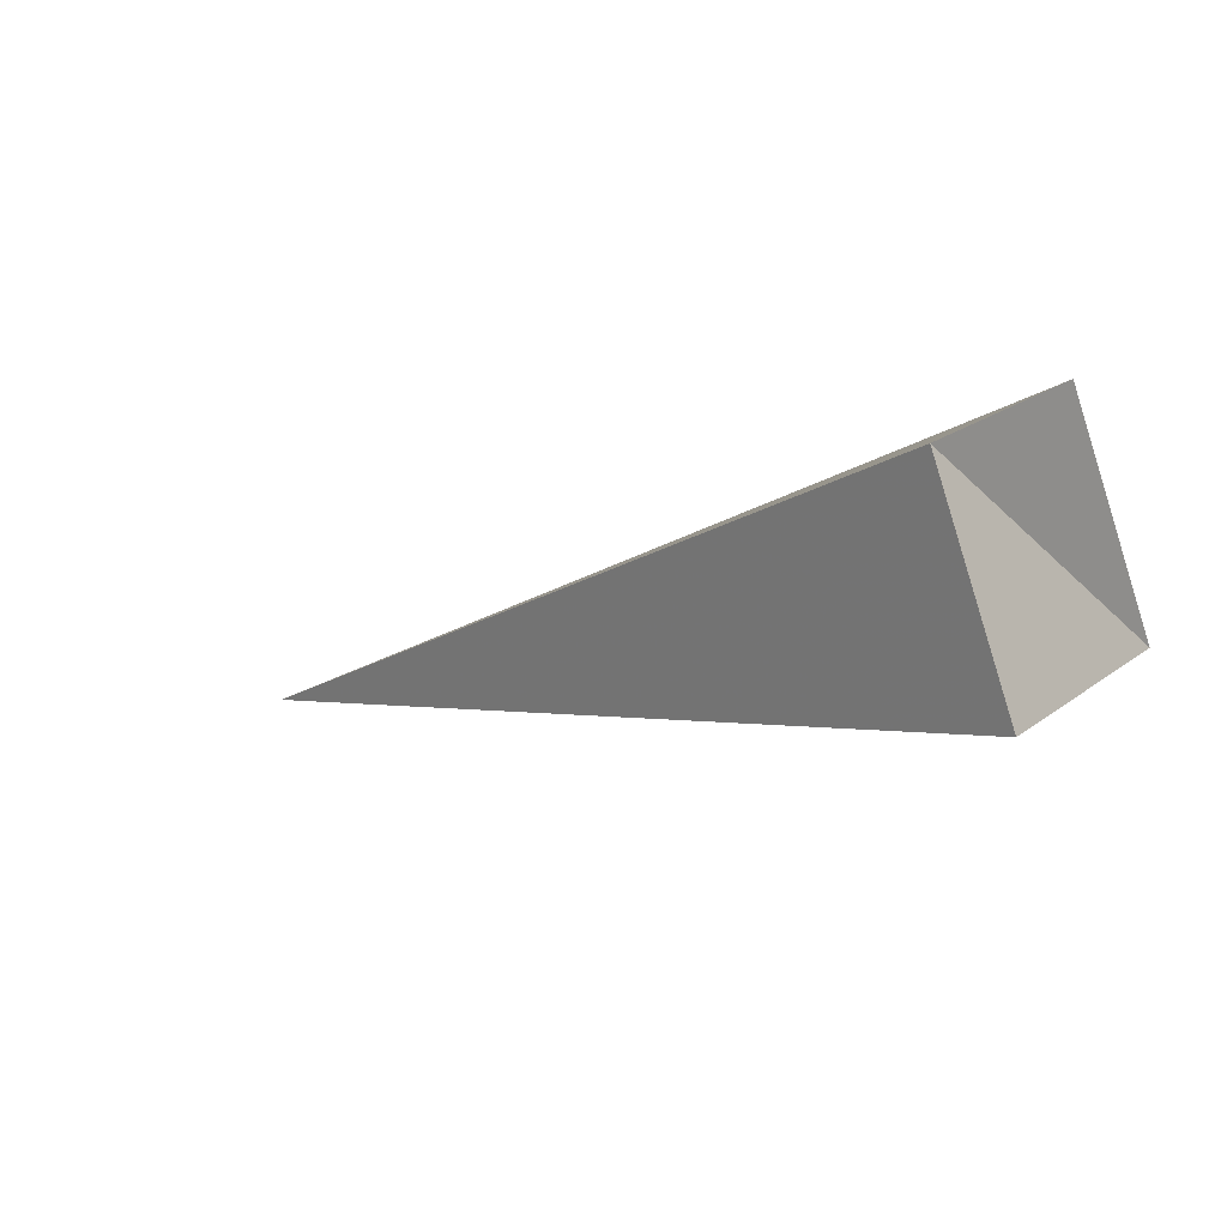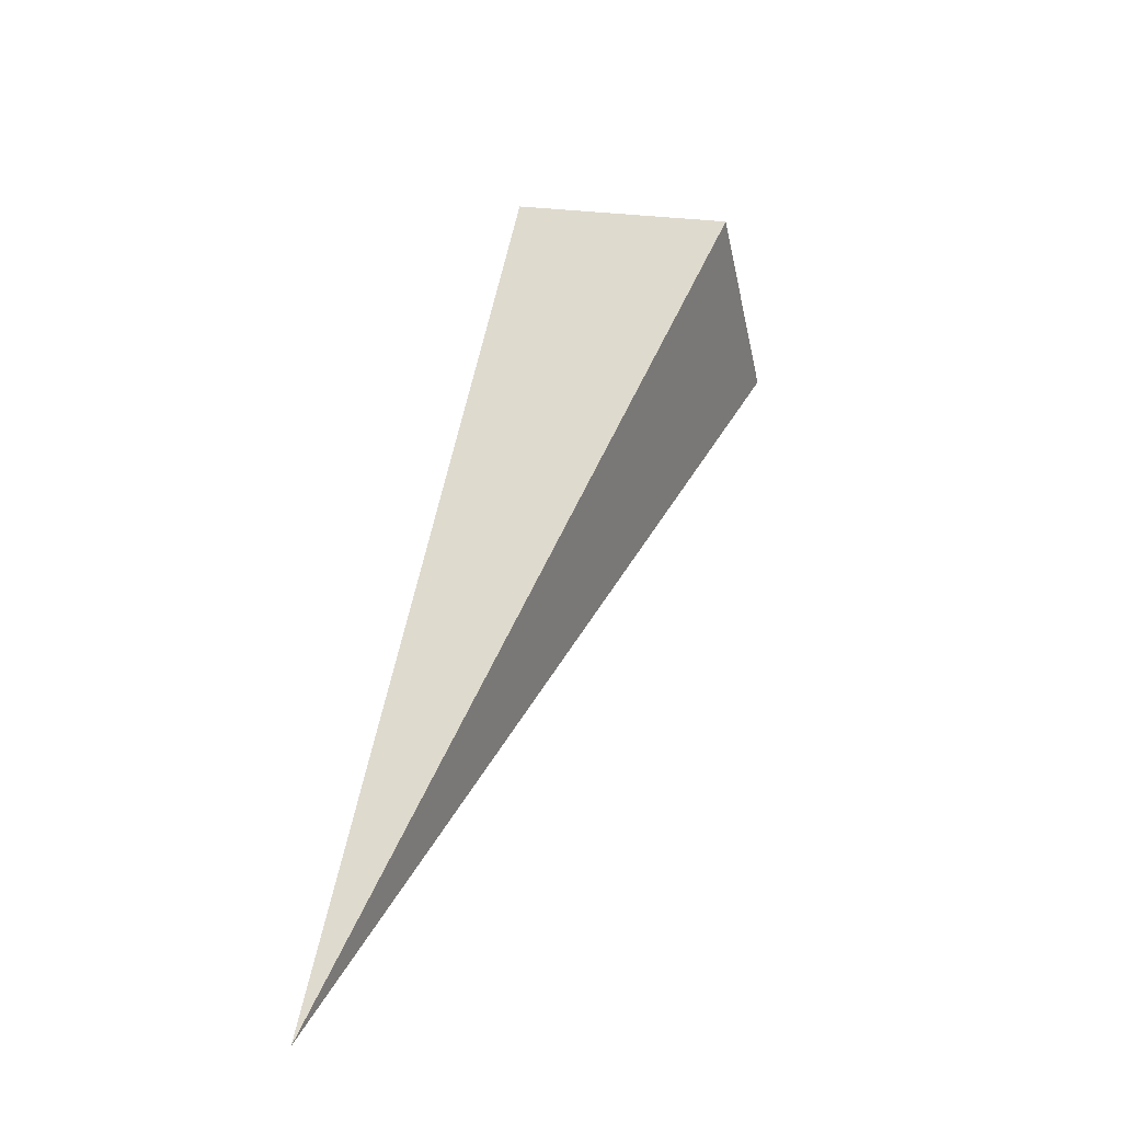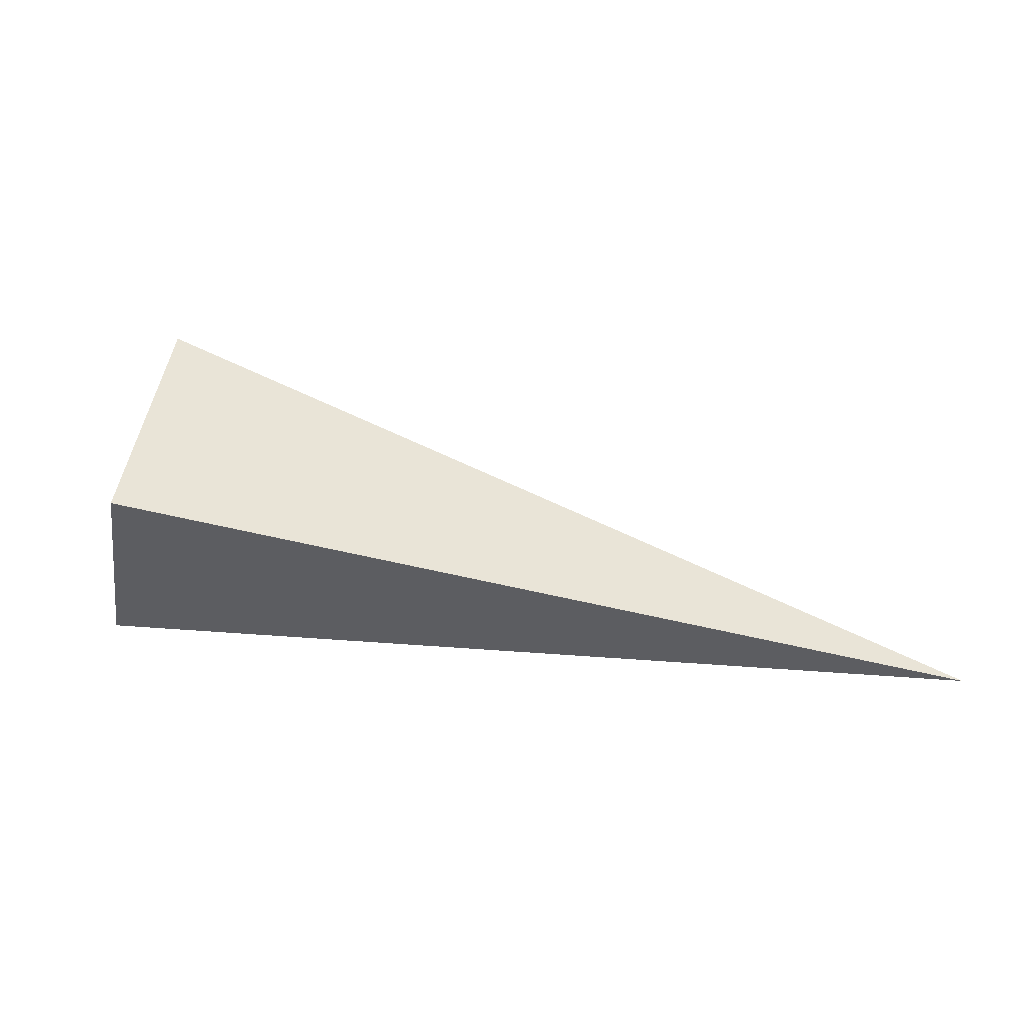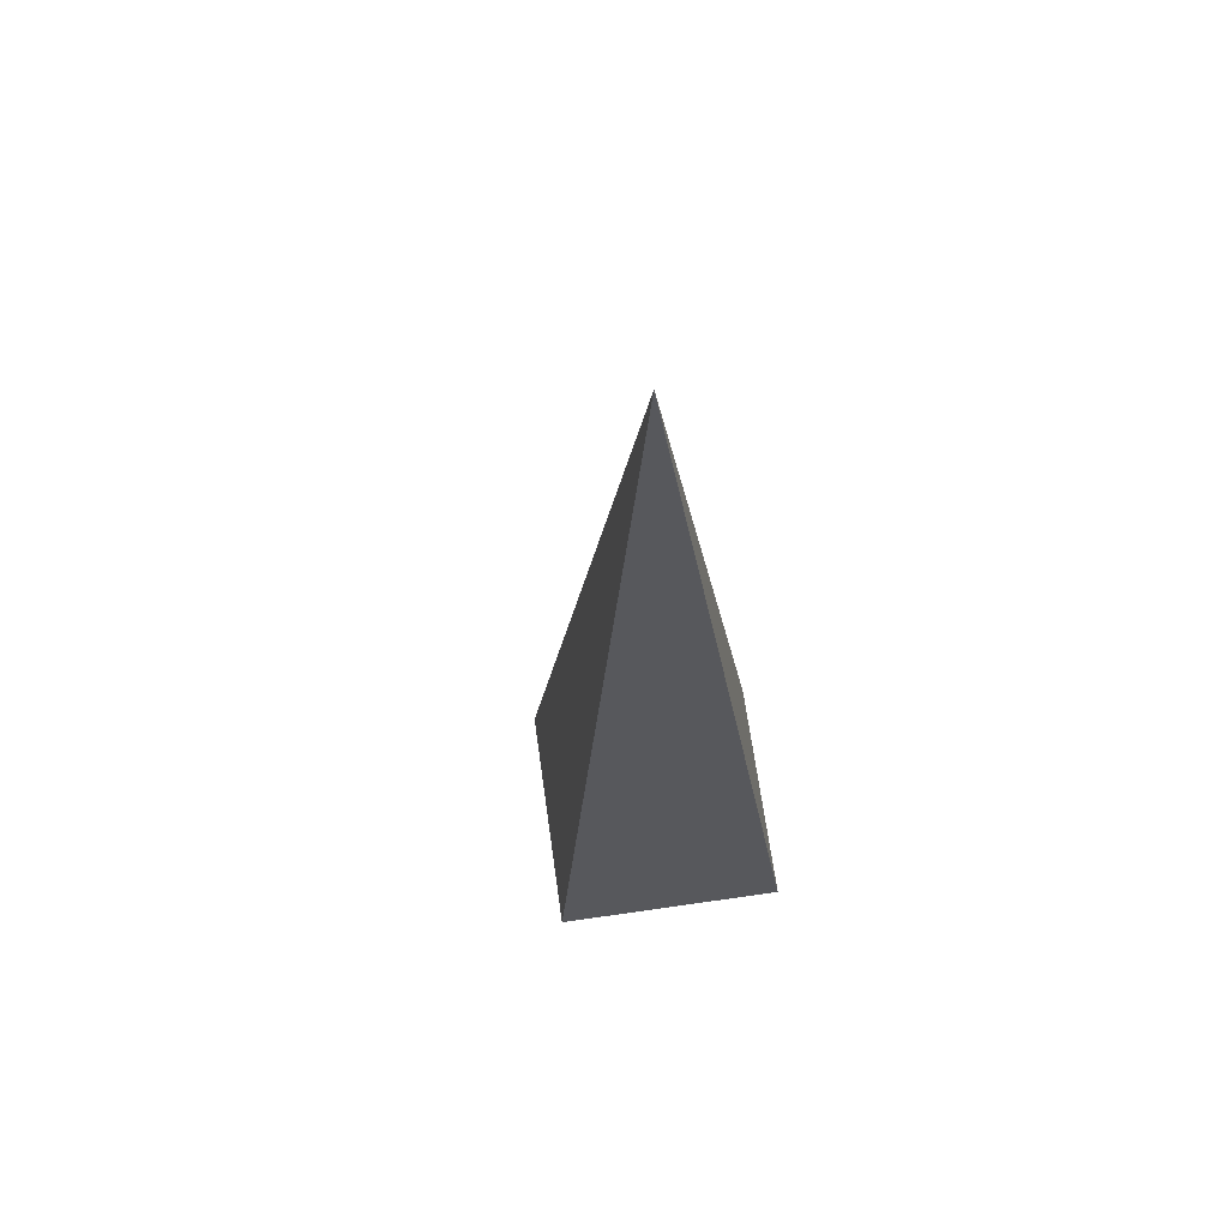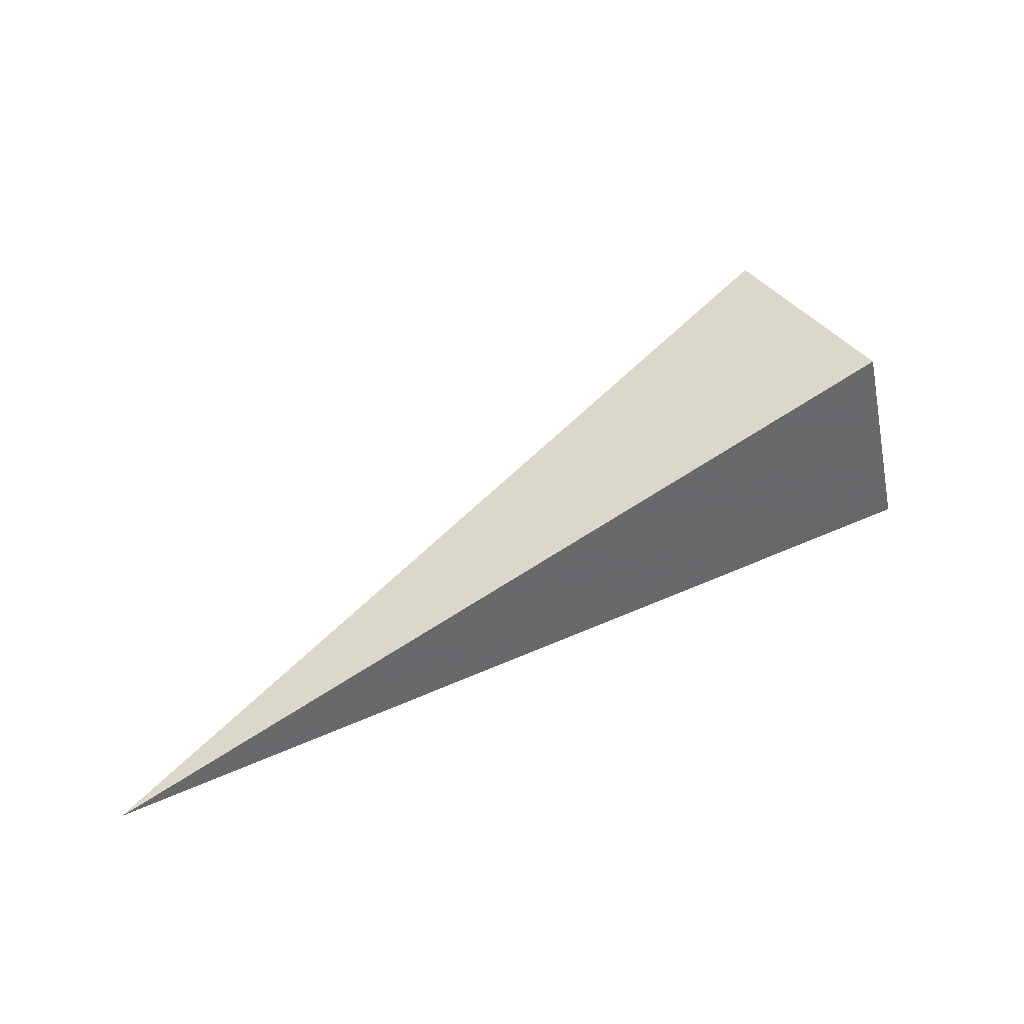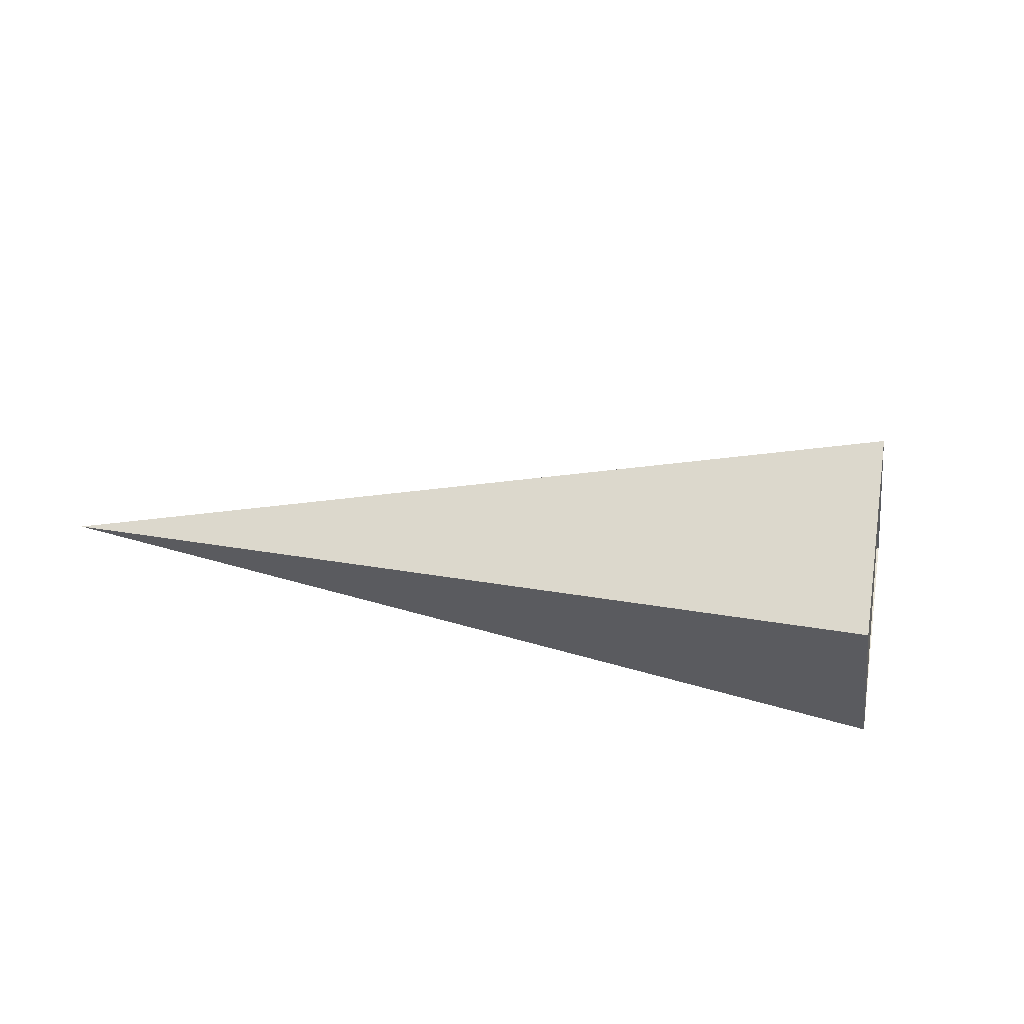
<metadata>
{"format":"obj","ext":"obj","renderer":"f3d","projection":"perspective","resolution":1024,"background":"white","views":[{"elev":24.6,"azim":25.3,"up":"+Y"},{"elev":26.9,"azim":-78.8,"up":"+Y"},{"elev":-44.0,"azim":-165.2,"up":"+Z"},{"elev":-32.6,"azim":-64.5,"up":"+Z"},{"elev":46.3,"azim":-8.2,"up":"+Z"},{"elev":68.4,"azim":32.8,"up":"+Z"}]}
</metadata>
<code>
o 2389141429872
v 5581 -164.9 680
v 5581 -164.9 680.5
v 5579 -165.5 679.9
v 5579 -165.5 679.9
v 5581 -164.9 680.5
v 5581 -164.4 680.4
v 5579 -165.5 679.9
v 5579 -165.5 679.9
v 5581 -164.4 680.4
v 5581 -164.4 679.9
v 5579 -165.5 679.9
v 5579 -165.5 679.9
v 5581 -164.4 679.9
v 5581 -164.9 680
v 5579 -165.5 679.9
v 5579 -165.5 679.9
v 5581 -164.9 680
v 5581 -164.9 680.5
v 5581 -164.4 680.4
v 5581 -164.4 679.9
f 1 2 3
f 5 6 7
f 9 10 11
f 13 14 15
f 17 18 19

</code>
